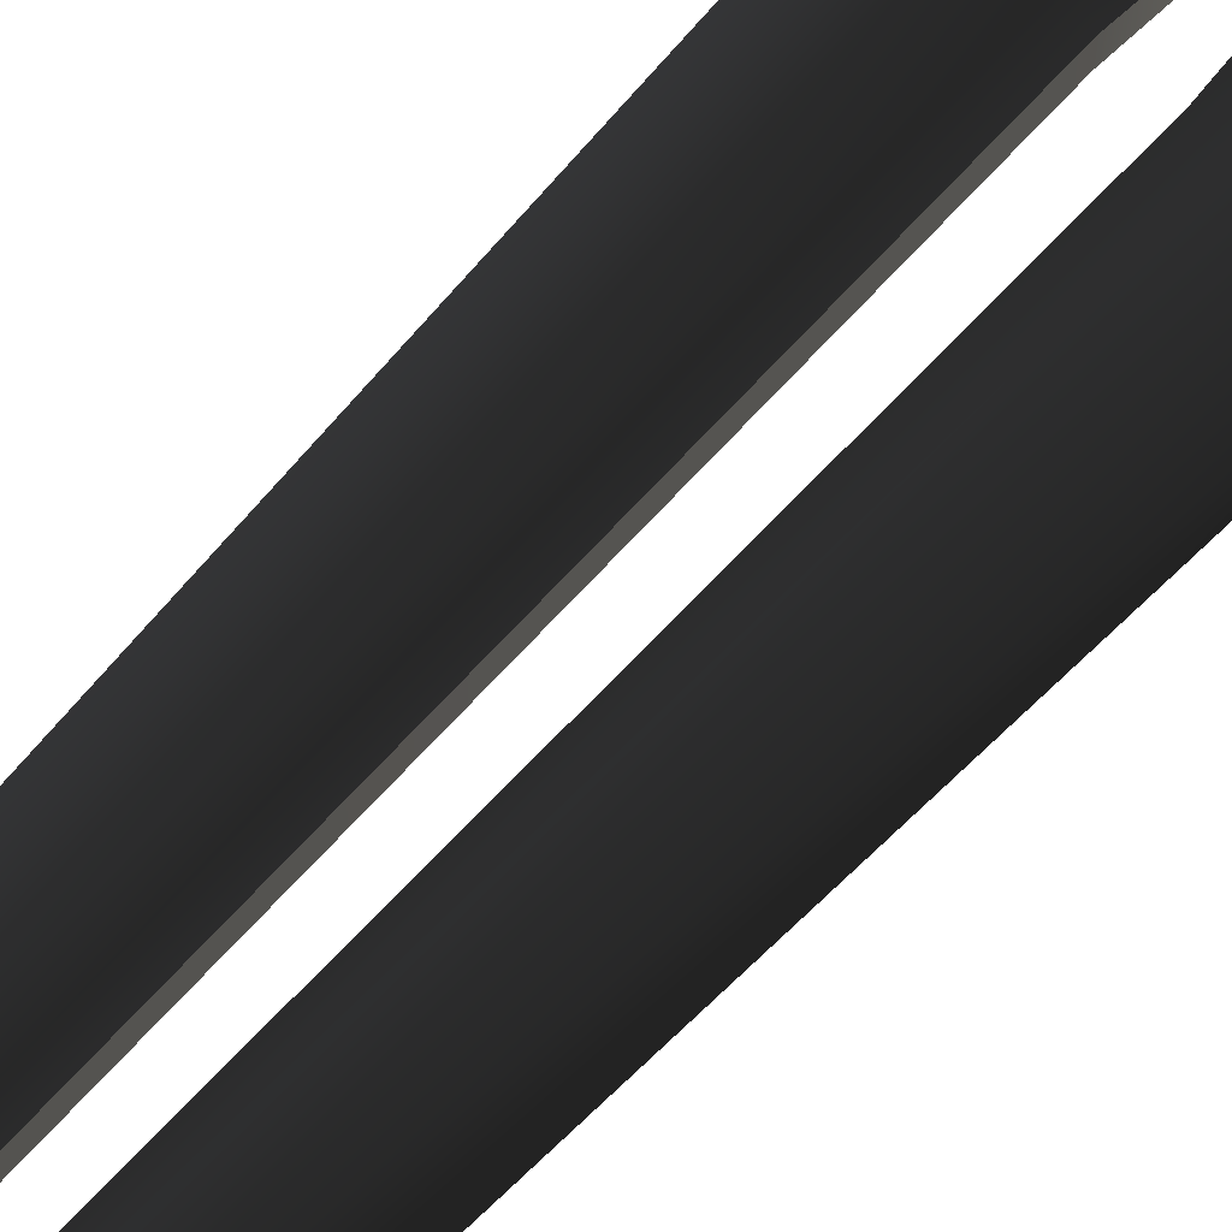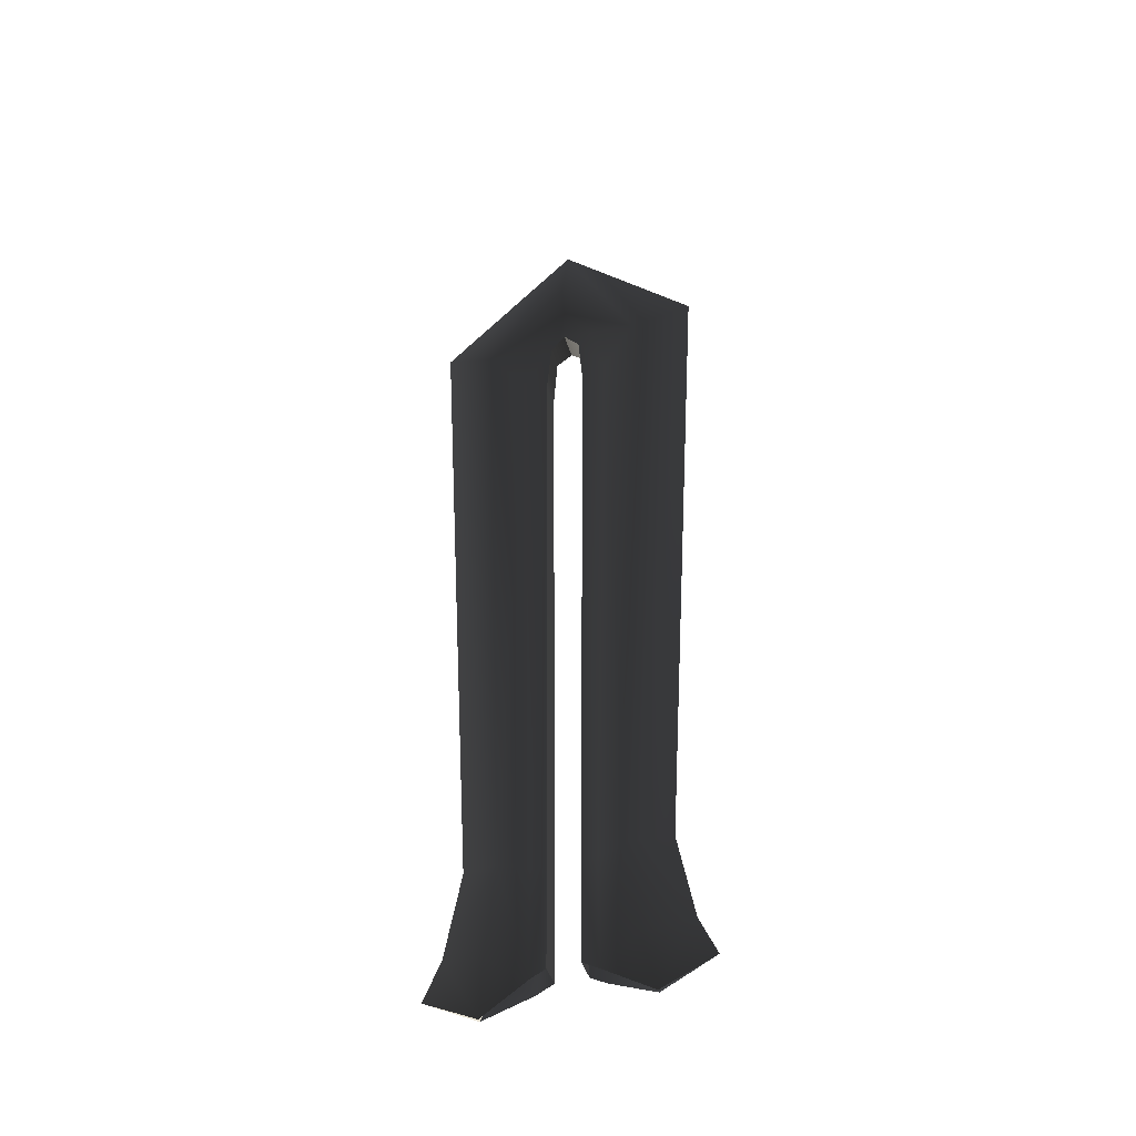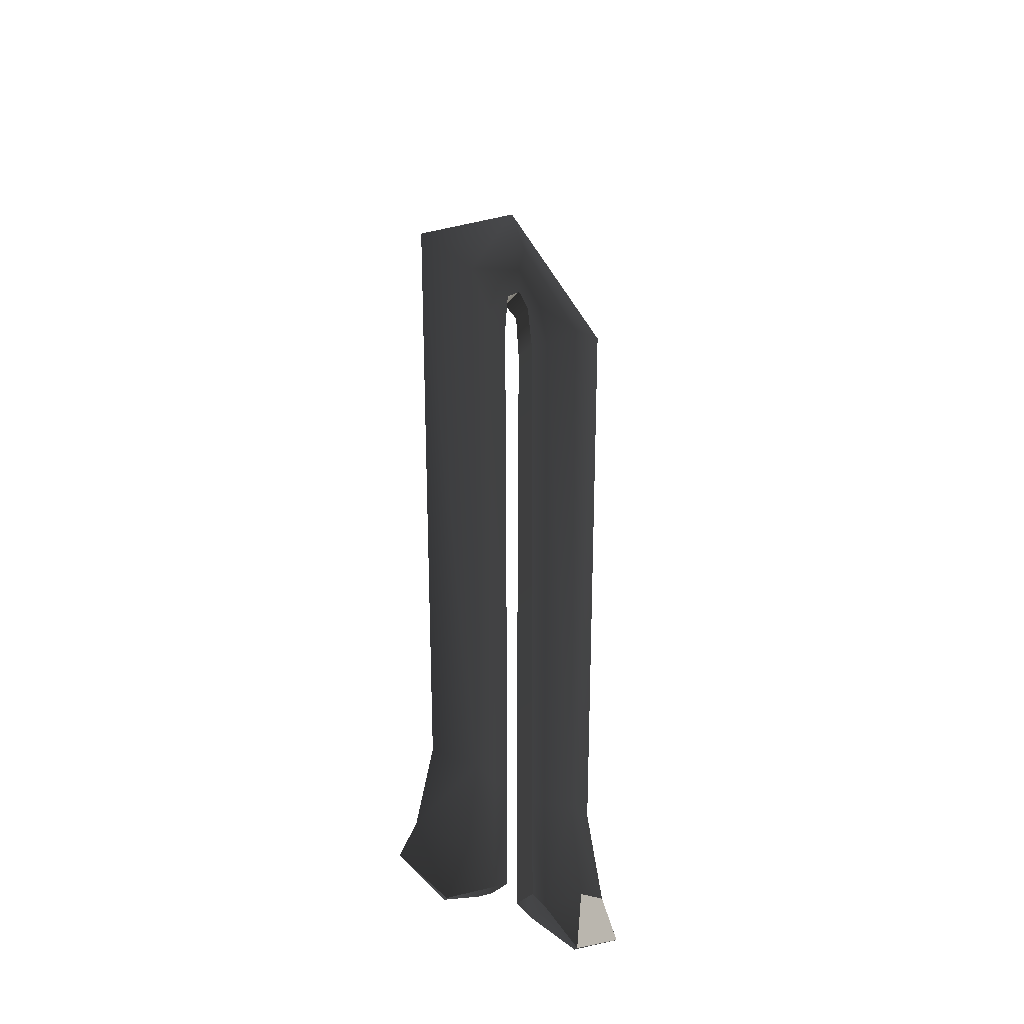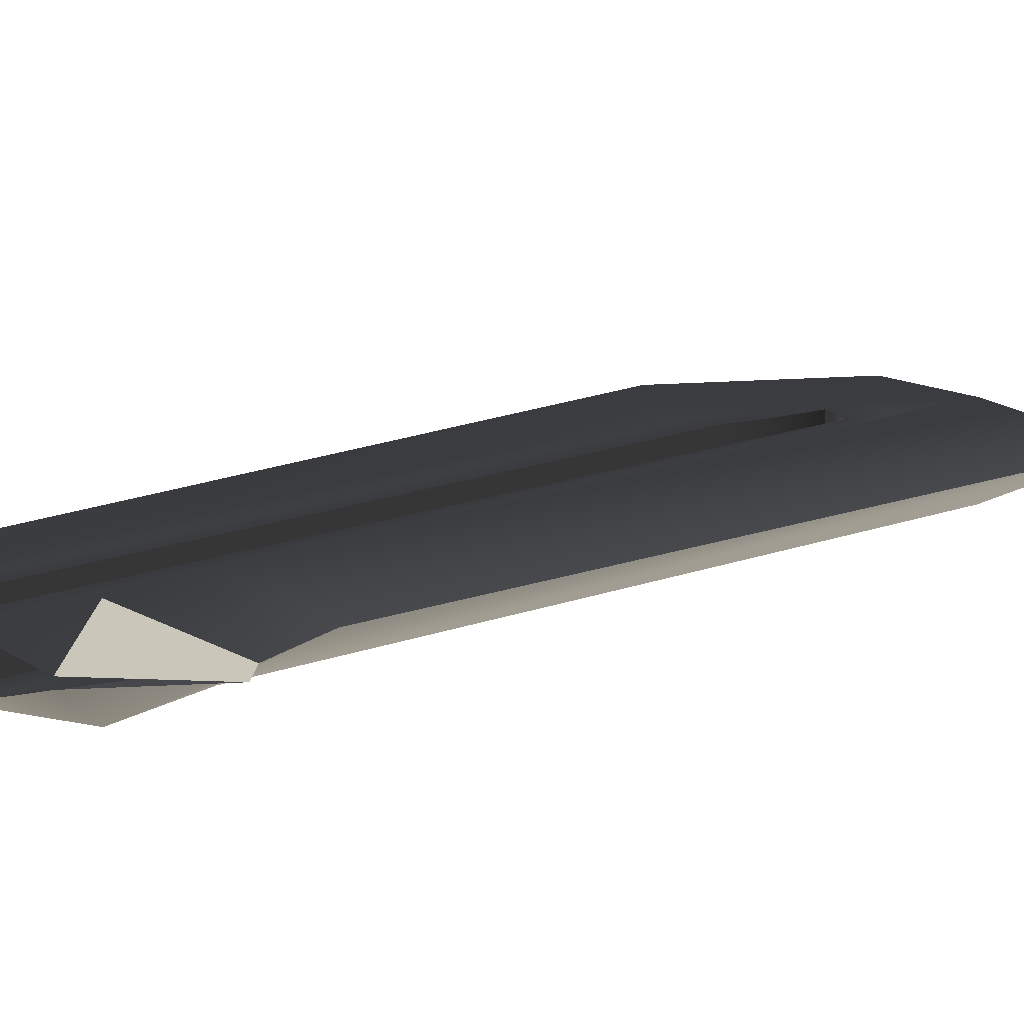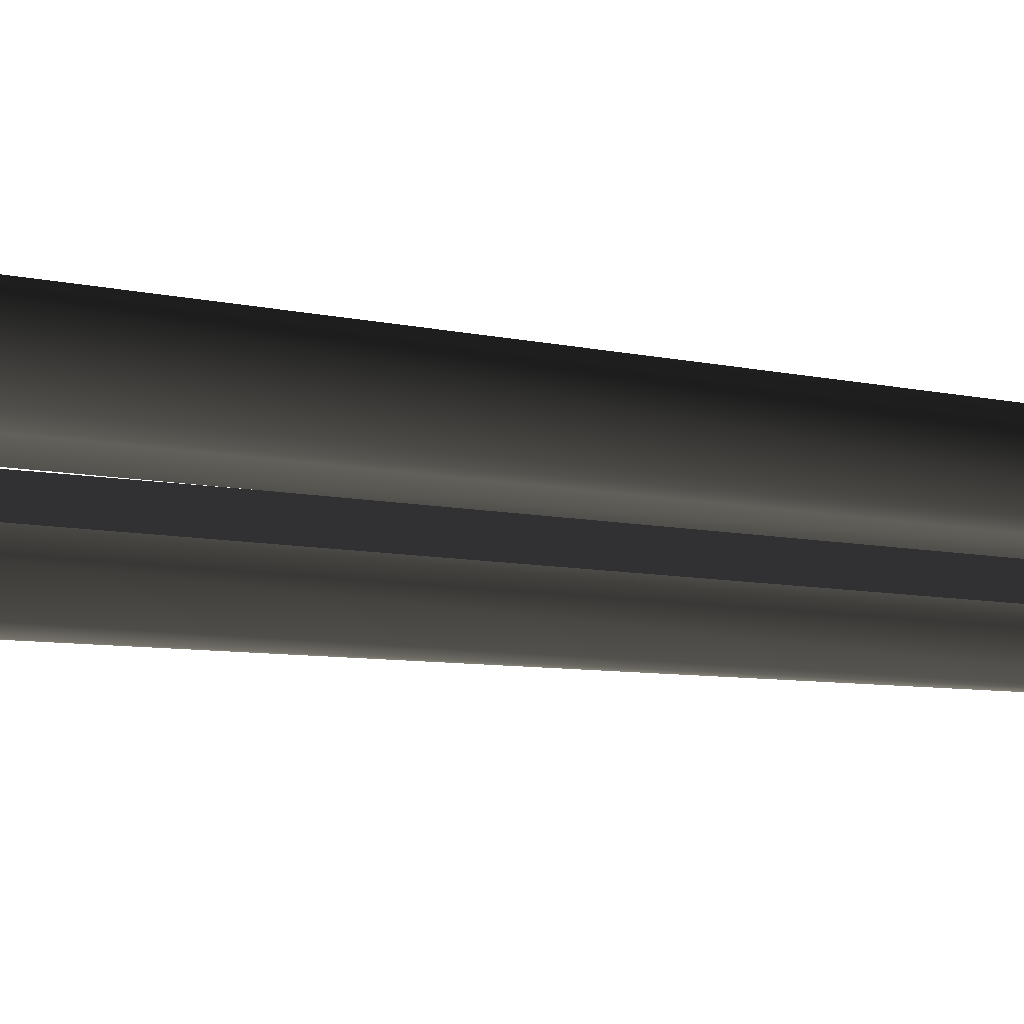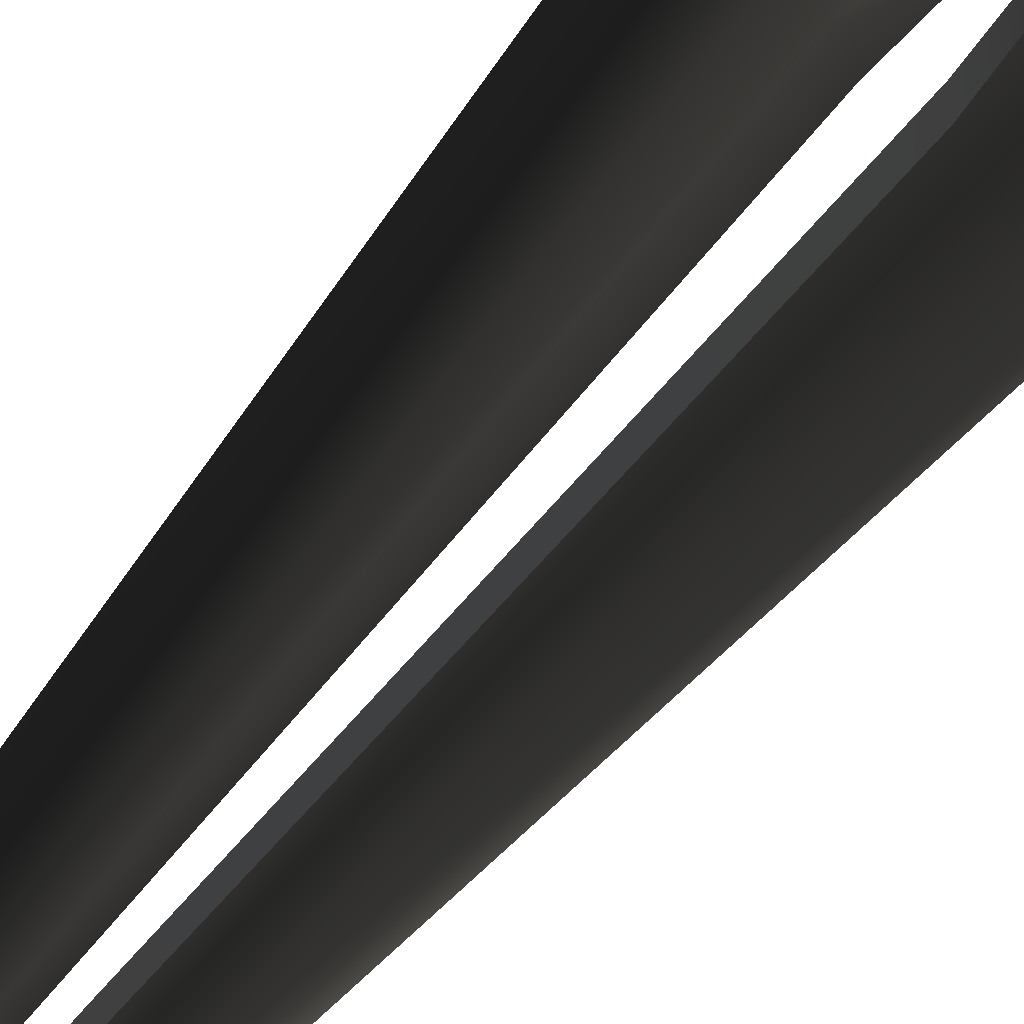
<metadata>
{"format":"obj","ext":"obj","renderer":"f3d","projection":"perspective","resolution":1024,"background":"white","views":[{"elev":65.9,"azim":-137.8,"up":"+Y"},{"elev":-44.1,"azim":16.9,"up":"+Z"},{"elev":-40.5,"azim":141.3,"up":"+Z"},{"elev":6.0,"azim":-155.6,"up":"+Y"},{"elev":-32.6,"azim":80.9,"up":"+Y"},{"elev":-44.1,"azim":-32.3,"up":"+Y"}]}
</metadata>
<code>
g sword_ice_004_blade
v -0.1944 0.0005622 0.3293
v -0.1183 0.03497 0.2973
v -0.1335 0.004079 0.2179
v -0.2234 0.0005622 0.2625
v -0.05344 0.02099 0.2578
v -0.02692 0.02092 0.4518
v -0.02692 0.02105 0.2723
v -0.05345 0.02085 0.4508
v -0.03556 0.02196 1.536
v -0.0784 0.0219 1.562
v -0.02751 0.01994 1.643
v -0.05537 0.02518 1.664
v -0.000679 0.02457 1.672
v -0.000679 0.0247 1.74
v 0.05401 0.02518 1.664
v 0.02616 0.01994 1.643
v 0.07704 0.0219 1.562
v 0.0342 0.02196 1.536
v 0.05209 0.02085 0.4508
v 0.02556 0.02092 0.4518
v 0.05209 0.02099 0.2578
v 0.02556 0.02105 0.2723
v -0.2399 0.0005622 1.705
v -0.1396 0.04172 1.634
v -0.1014 0.03415 0.458
v -0.167 0.0005622 0.4794
v -0.1944 0.0005622 0.3293
v -0.1183 0.03497 0.2973
v -0.000679 0.0005622 1.942
v -0.000679 0.04245 1.791
v -0.1396 0.04172 1.634
v -0.2399 0.0005622 1.705
v 0.05209 0.02099 0.2578
v 0.1169 0.03497 0.2973
v 0.1321 0.004079 0.2179
v 0.1 0.03415 0.458
v 0.05209 0.02085 0.4508
v 0.07704 0.0219 1.562
v 0.1382 0.04172 1.634
v 0.05401 0.02518 1.664
v -0.000679 0.0247 1.74
v -0.000679 0.04245 1.791
v -0.1396 0.04172 1.634
v -0.05537 0.02518 1.664
v -0.0784 0.0219 1.562
v -0.1014 0.03415 0.458
v -0.05345 0.02085 0.4508
v -0.05344 0.02099 0.2578
v -0.1183 0.03497 0.2973
v -0.1335 0.004079 0.2179
v 0.02616 0.01994 1.643
v -0.000679 -0.02344 1.672
v -0.000679 0.02457 1.672
v 0.02616 -0.01881 1.643
v 0.0342 -0.02083 1.536
v 0.0342 0.02196 1.536
v 0.02556 -0.0198 0.4518
v 0.02556 0.02092 0.4518
v 0.02556 0.02105 0.2723
v 0.02556 -0.01993 0.2723
v 0.2386 0.0005622 1.705
v 0.1 0.03415 0.458
v 0.1382 0.04172 1.634
v 0.1657 0.0005622 0.4794
v 0.193 0.0005622 0.3293
v 0.1169 0.03497 0.2973
v 0.1321 0.004079 0.2179
v 0.2221 0.0005622 0.2625
v -0.02751 0.01994 1.643
v -0.000679 0.02457 1.672
v -0.000679 -0.02344 1.672
v -0.02751 -0.01881 1.643
v -0.03556 0.02196 1.536
v -0.03556 -0.02083 1.536
v -0.02692 0.02092 0.4518
v -0.02692 -0.0198 0.4518
v -0.02692 0.02105 0.2723
v -0.02692 -0.01993 0.2723
v -0.000679 0.0005622 1.942
v 0.2386 0.0005622 1.705
v 0.1382 0.04172 1.634
v -0.000679 0.04245 1.791
v -0.1944 0.0005622 0.3293
v -0.2234 0.0005622 0.2625
v -0.1335 -0.002955 0.2179
v -0.1183 -0.03385 0.2973
v -0.1014 -0.03302 0.458
v -0.167 0.0005622 0.4794
v -0.2399 0.0005622 1.705
v -0.1396 -0.04059 1.634
v -0.05344 -0.01986 0.2578
v -0.02692 -0.01993 0.2723
v -0.02692 -0.0198 0.4518
v -0.05345 -0.01973 0.4508
v -0.03556 -0.02083 1.536
v -0.0784 -0.02078 1.562
v -0.02751 -0.01881 1.643
v -0.05537 -0.02406 1.664
v -0.000679 -0.02344 1.672
v -0.000679 -0.02358 1.74
v 0.05401 -0.02406 1.664
v 0.02616 -0.01881 1.643
v 0.07704 -0.02078 1.562
v 0.0342 -0.02083 1.536
v 0.05209 -0.01973 0.4508
v 0.02556 -0.0198 0.4518
v 0.05209 -0.01986 0.2578
v 0.02556 -0.01993 0.2723
v -0.000679 0.0005622 1.942
v -0.2399 0.0005622 1.705
v -0.1396 -0.04059 1.634
v -0.000679 -0.04132 1.791
v 0.1169 -0.03385 0.2973
v 0.05209 -0.01986 0.2578
v 0.1321 -0.002955 0.2179
v 0.1 -0.03302 0.458
v 0.05209 -0.01973 0.4508
v 0.07704 -0.02078 1.562
v 0.1382 -0.04059 1.634
v 0.05401 -0.02406 1.664
v -0.000679 -0.02358 1.74
v -0.000679 -0.04132 1.791
v -0.1396 -0.04059 1.634
v -0.05537 -0.02406 1.664
v -0.0784 -0.02078 1.562
v -0.1014 -0.03302 0.458
v -0.05345 -0.01973 0.4508
v -0.05344 -0.01986 0.2578
v -0.1183 -0.03385 0.2973
v -0.1335 -0.002955 0.2179
v -0.000679 0.0005622 1.942
v -0.000679 -0.04132 1.791
v 0.1382 -0.04059 1.634
v 0.2386 0.0005622 1.705
v 0.2386 0.0005622 1.705
v 0.1382 -0.04059 1.634
v 0.1 -0.03302 0.458
v 0.1657 0.0005622 0.4794
v 0.193 0.0005622 0.3293
v 0.1169 -0.03385 0.2973
v 0.1321 -0.002955 0.2179
v 0.2221 0.0005622 0.2625
g sword_ice_004_blade_0
f 3 2 1
f 4 3 1
f 7 6 5
f 6 8 5
f 6 9 8
f 9 10 8
f 9 11 10
f 11 12 10
f 11 13 12
f 13 14 12
f 14 13 15
f 13 16 15
f 15 16 17
f 16 18 17
f 17 18 19
f 18 20 19
f 19 20 21
f 20 22 21
f 25 24 23
f 26 25 23
f 25 26 27
f 28 25 27
f 31 30 29
f 32 31 29
f 35 34 33
f 34 36 33
f 36 37 33
f 37 36 38
f 36 39 38
f 39 40 38
f 40 39 41
f 39 42 41
f 42 43 41
f 43 44 41
f 45 44 43
f 43 46 45
f 46 47 45
f 47 46 48
f 46 49 48
f 50 48 49
f 53 52 51
f 52 54 51
f 54 55 51
f 55 56 51
f 55 57 56
f 57 58 56
f 58 57 59
f 57 60 59
f 63 62 61
f 62 64 61
f 64 62 65
f 62 66 65
f 66 67 65
f 67 68 65
f 71 70 69
f 72 71 69
f 72 69 73
f 74 72 73
f 74 73 75
f 76 74 75
f 76 75 77
f 78 76 77
f 81 80 79
f 82 81 79
f 85 84 83
f 86 85 83
f 87 86 83
f 88 87 83
f 87 88 89
f 90 87 89
f 93 92 91
f 94 93 91
f 95 93 94
f 96 95 94
f 97 95 96
f 98 97 96
f 99 97 98
f 100 99 98
f 99 100 101
f 102 99 101
f 102 101 103
f 104 102 103
f 104 103 105
f 106 104 105
f 106 105 107
f 108 106 107
f 111 110 109
f 112 111 109
f 115 114 113
f 116 113 114
f 117 116 114
f 116 117 118
f 119 116 118
f 119 118 120
f 119 120 121
f 122 119 121
f 123 122 121
f 124 123 121
f 125 123 124
f 126 123 125
f 127 126 125
f 126 127 128
f 129 126 128
f 130 129 128
f 133 132 131
f 134 133 131
f 137 136 135
f 138 137 135
f 137 138 139
f 140 137 139
f 141 140 139
f 142 141 139

</code>
